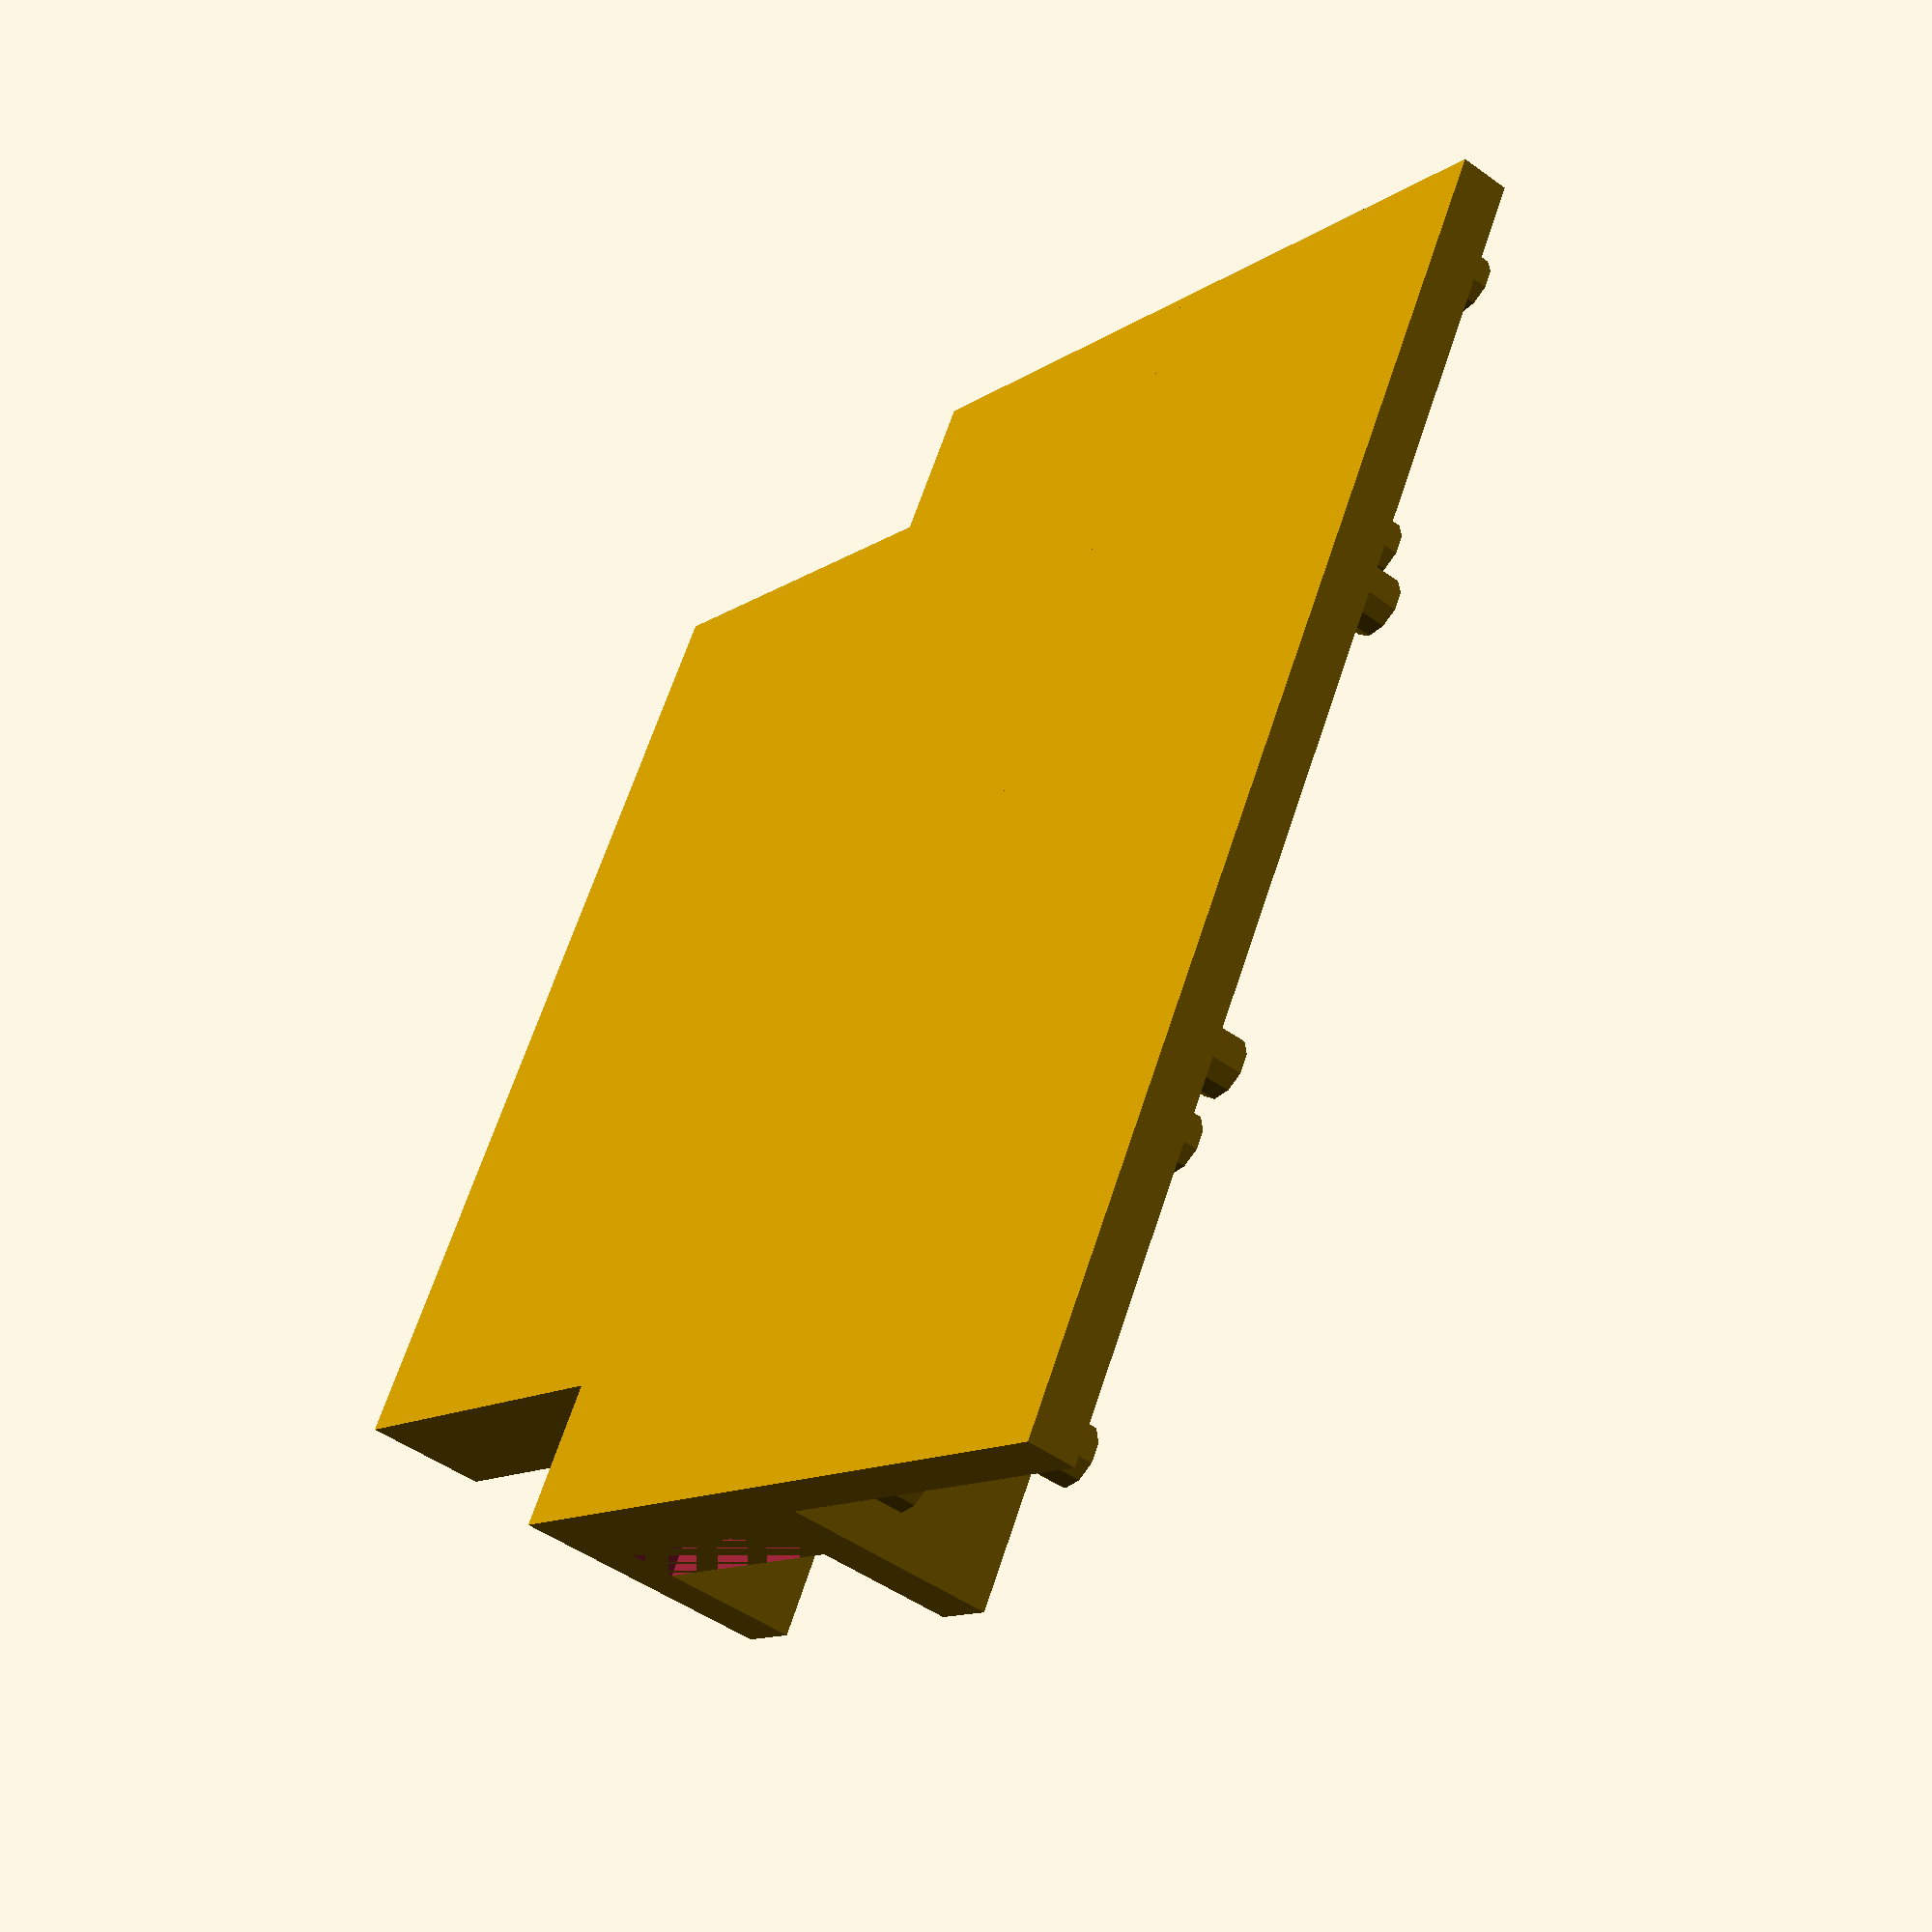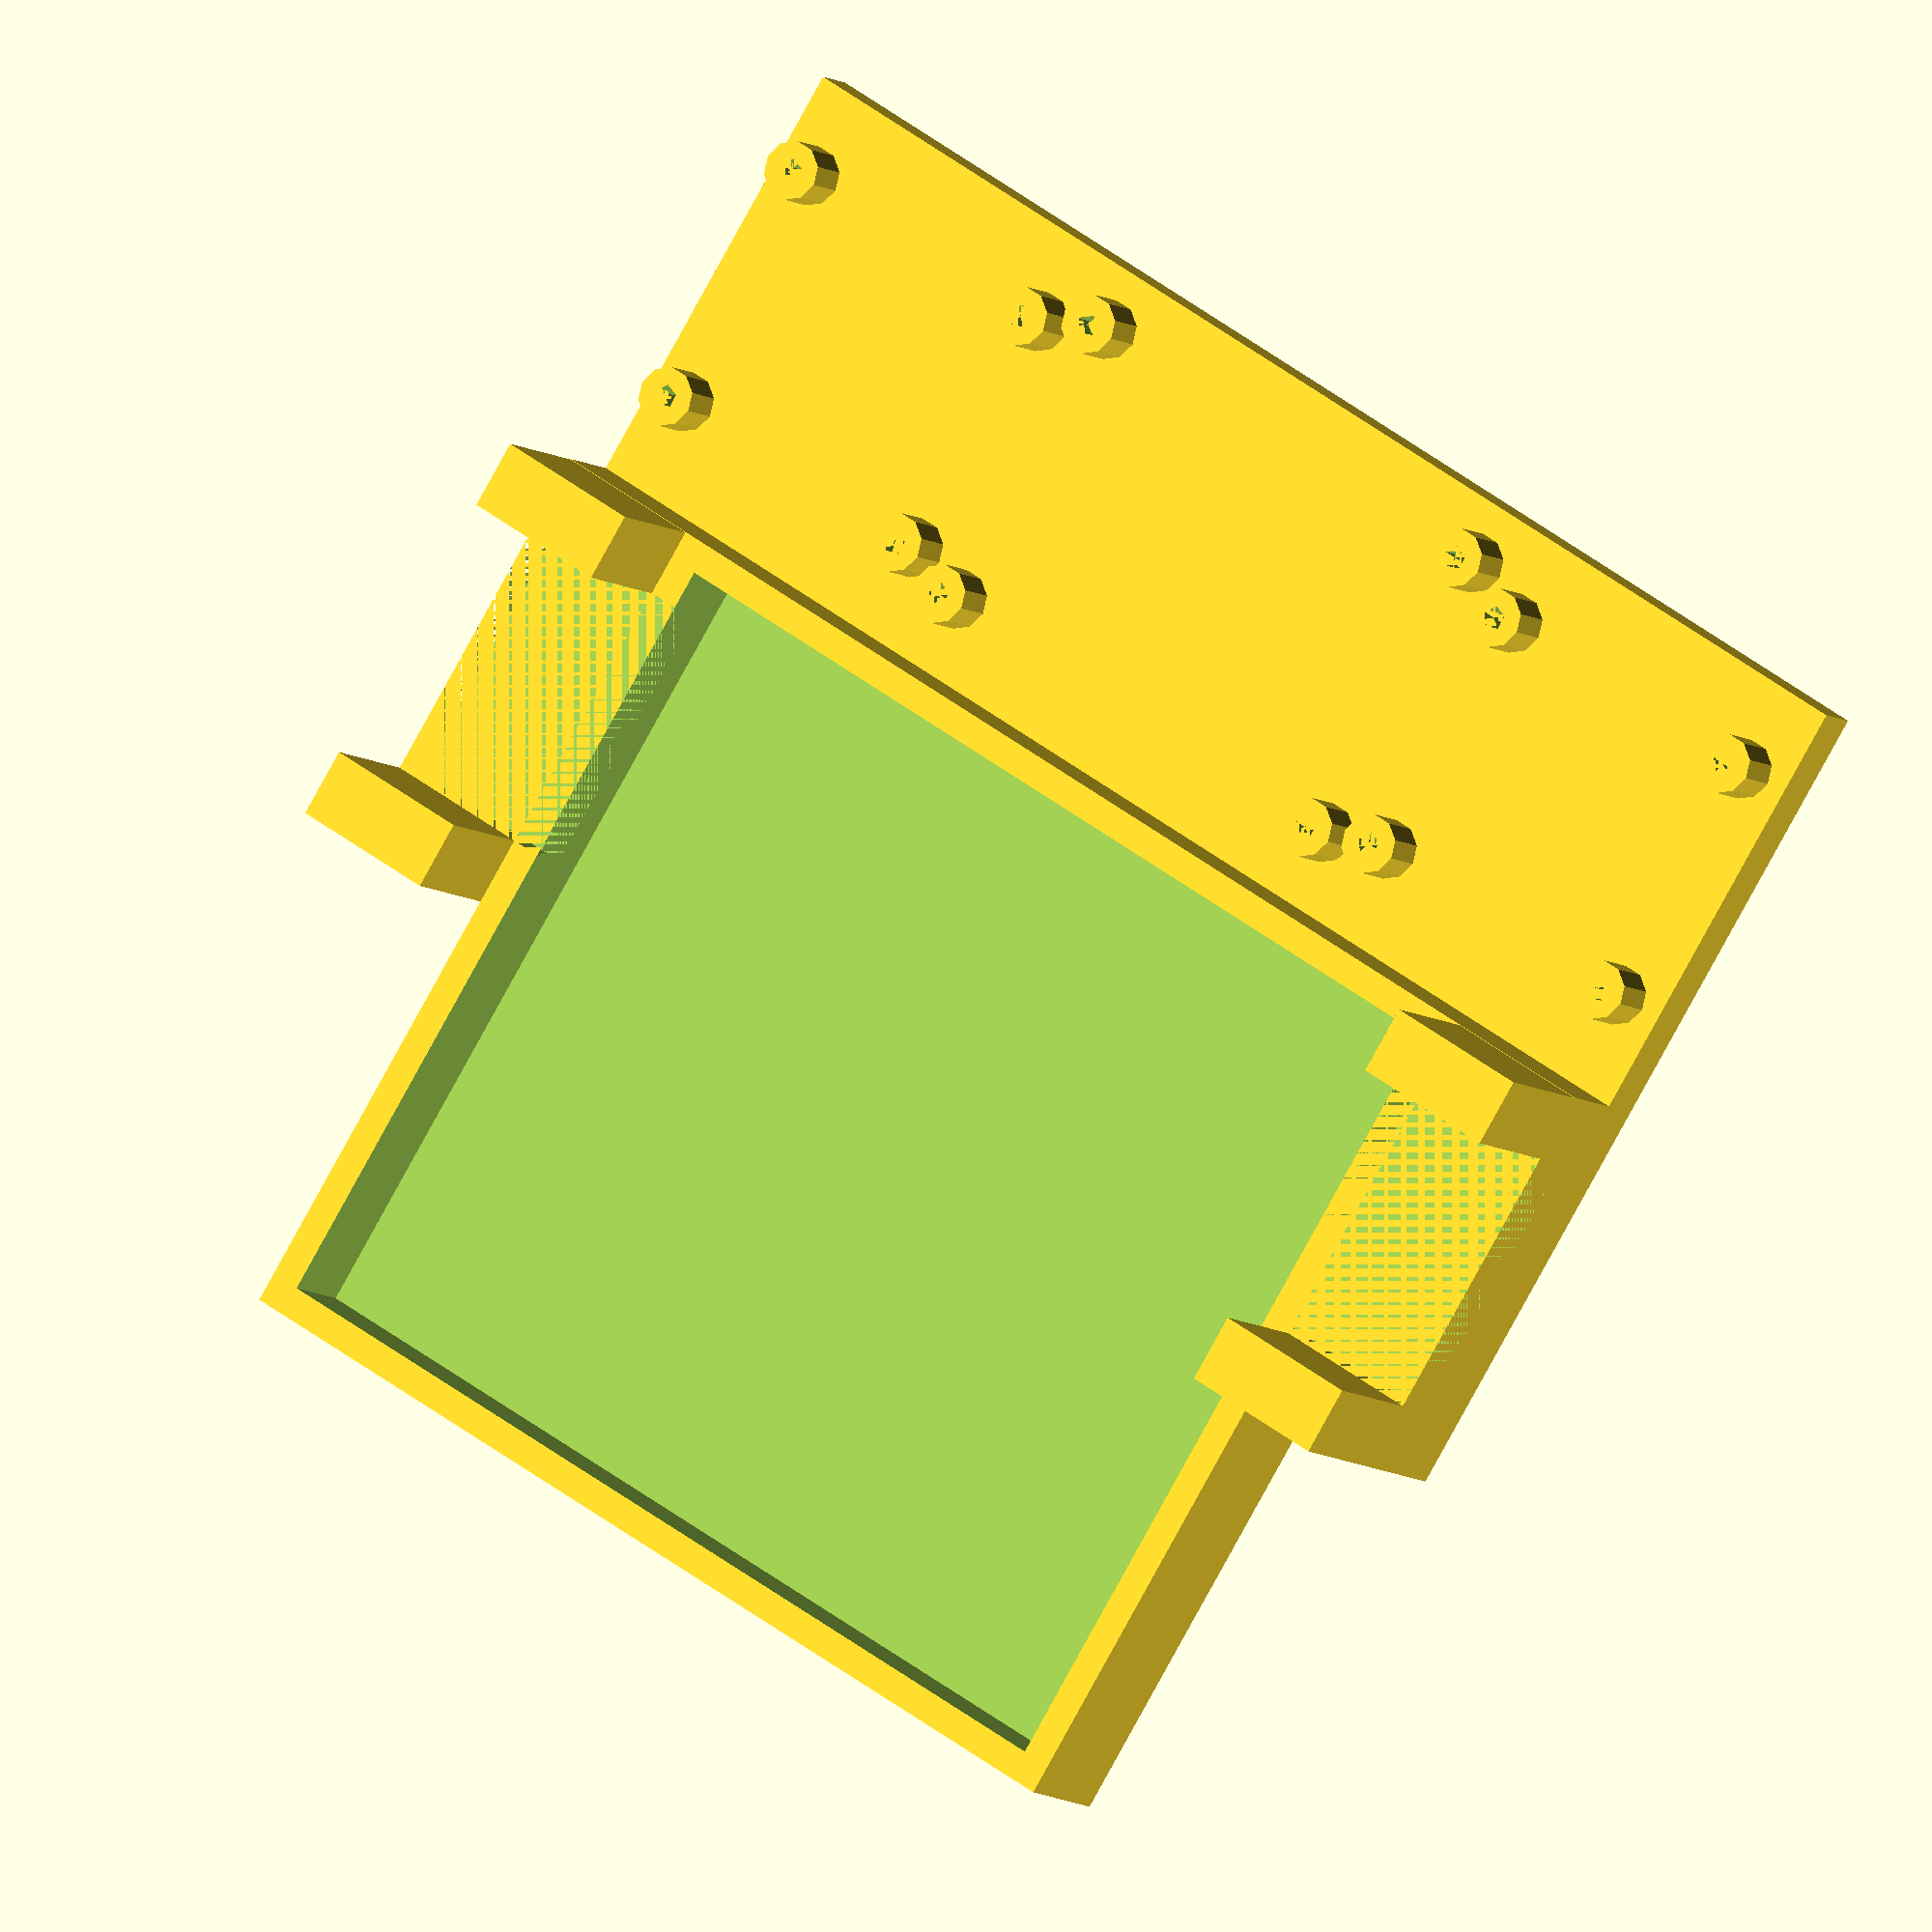
<openscad>

height=10;              // height of pocket
width=95.3;             // width of pocket
length=82.3;            // length of pocket
thick=3;                // thickness of wall
supports=5;             // support shelf thickness 

owidth=width+thick*2;   // pocket outside width
olength=length+thick*2; // pocket outside length
oheight=height+thick;   // pocket outside height

so_d = 6;               // stand off diameter
shelf_w = owidth+15+15;          // board shelf width
shelf_l = 45;           // board shelf length

// board stand off

module stand_off()
{
    translate([0,0,-1])
    {
        difference() 
        {
            cylinder(h=6,d=so_d, center= false);
            cylinder(h=6,d=so_d/2.5, center= false);
        }
    }
}

// Servo board holder

module servo_board()
{
    //cube([36, 38, 5]);
    translate([3,9,5]) stand_off();
    translate([3,35,5]) stand_off();
    translate([33,9,5]) stand_off();
    translate([33,35,5]) stand_off();
}

// Cpu board holder

module cpu_board()
{
    //cube([56, 40, 6]);
    translate([4,6,5]) stand_off();
    translate([56-4,6,5]) stand_off();
    
    translate([4,37,5]) stand_off();
    translate([56-4,37,5]) stand_off();
    
}

// Board shelf

module shelf()
{
    translate([0,0,0]) 
    {
        cube([shelf_w, shelf_l, 5]);
        translate([2,0,0]) servo_board();
        translate([130-33-3, 0, 0]) servo_board();
        translate([38, 0, 0]) cpu_board();
    }
}


difference () {
union() {
difference()
{
    cube(size = [owidth,olength,oheight], center = false);
    translate([thick,thick,thick+1]) 
        cube(size = [width,length,height+4], center = false);
}

// left servo base
translate([-15,0,0])
    cube([15,42.5, oheight], center = false);

// left servo mount bottom tower
translate([-15,.05,0])
    cube([15,7, oheight+14], center = false);

// left servo mount top tower
translate([-15,28+7.5,0])
    cube([15,7, oheight+14], center = false);

// left servo controller board
//translate([-5,56.3,0])
//    cube([5,32, supports], center = false);

// right servo base
translate([owidth,0,0])
    cube([15,42.5, oheight], center = false);
    
// right servo mount bottom tower
translate([owidth,.05,0])
    cube([15,7, oheight+14], center = false);
    
// right servo mount top tower
translate([owidth,28+7.5,0]) 
    cube([15,7, oheight+14], center = false);
}

// left servo base servo cutout
translate([-15,7,oheight-5])
    cube([15+thick,28.5, 5], center = false);

// right servo base servo cutout
translate([owidth-thick,7, oheight-5])
    cube([15+thick,28.5, 5], center = false);
}

translate([-15,-shelf_l, 0]) 
    shelf();

</openscad>
<views>
elev=228.4 azim=240.0 roll=308.8 proj=p view=wireframe
elev=7.1 azim=212.3 roll=25.6 proj=o view=wireframe
</views>
